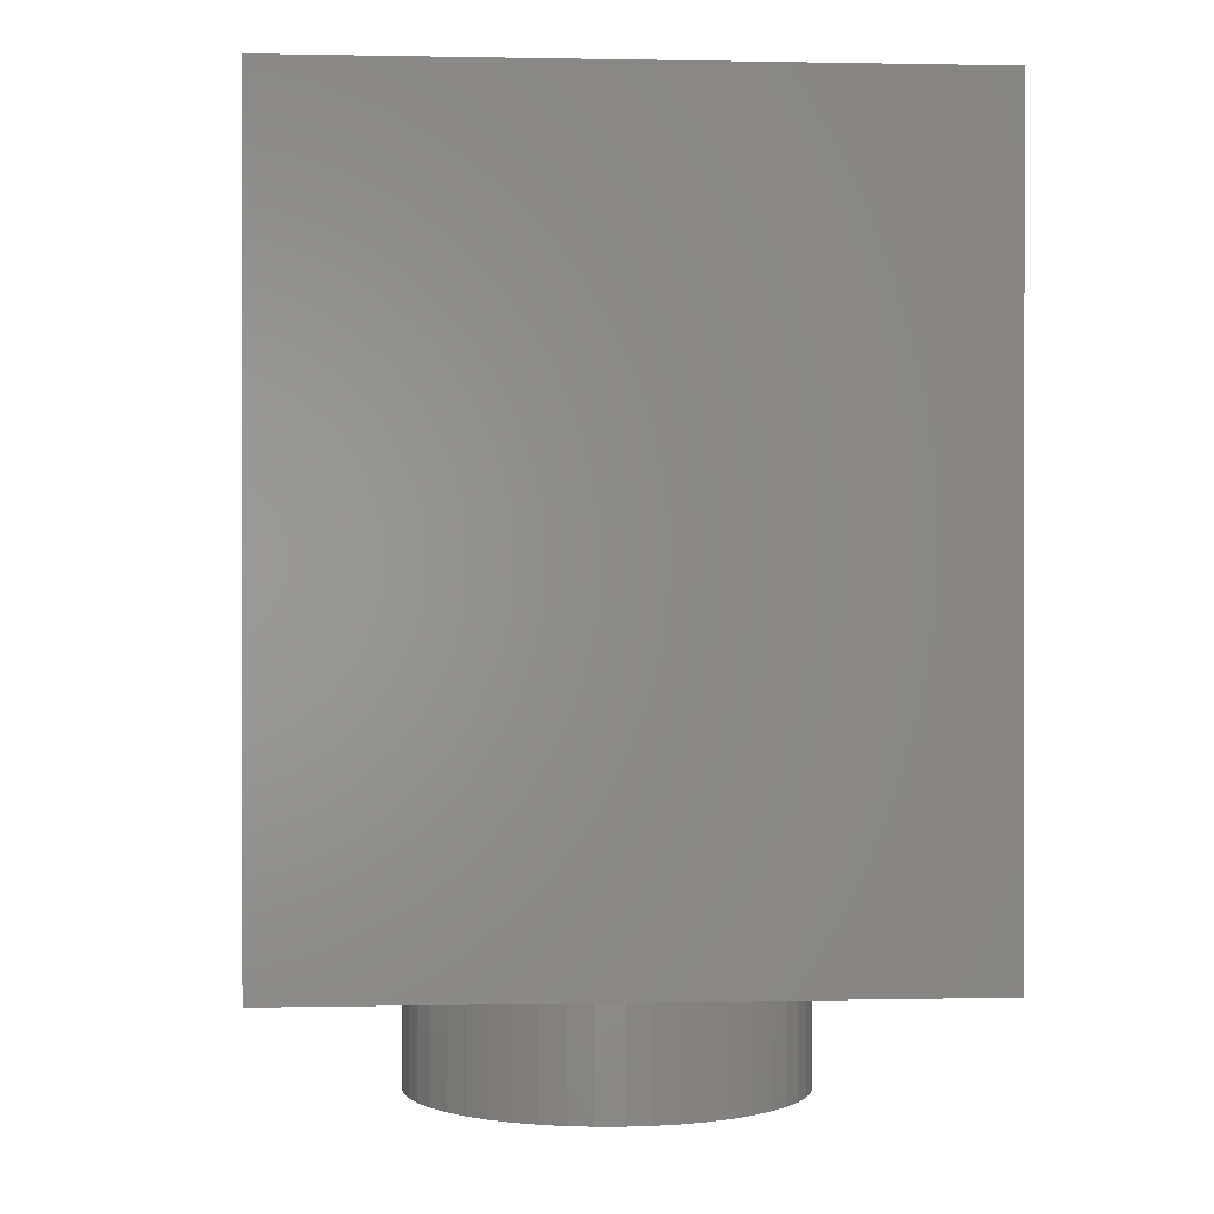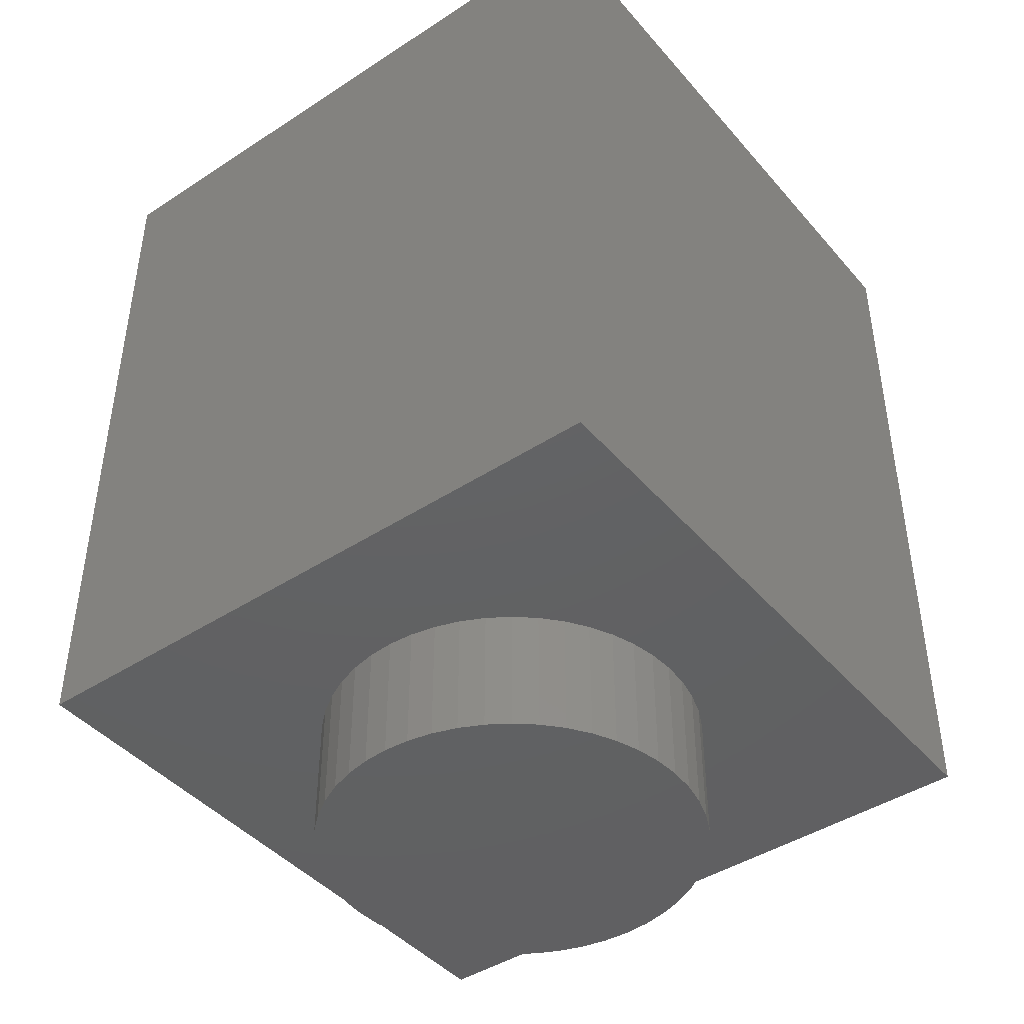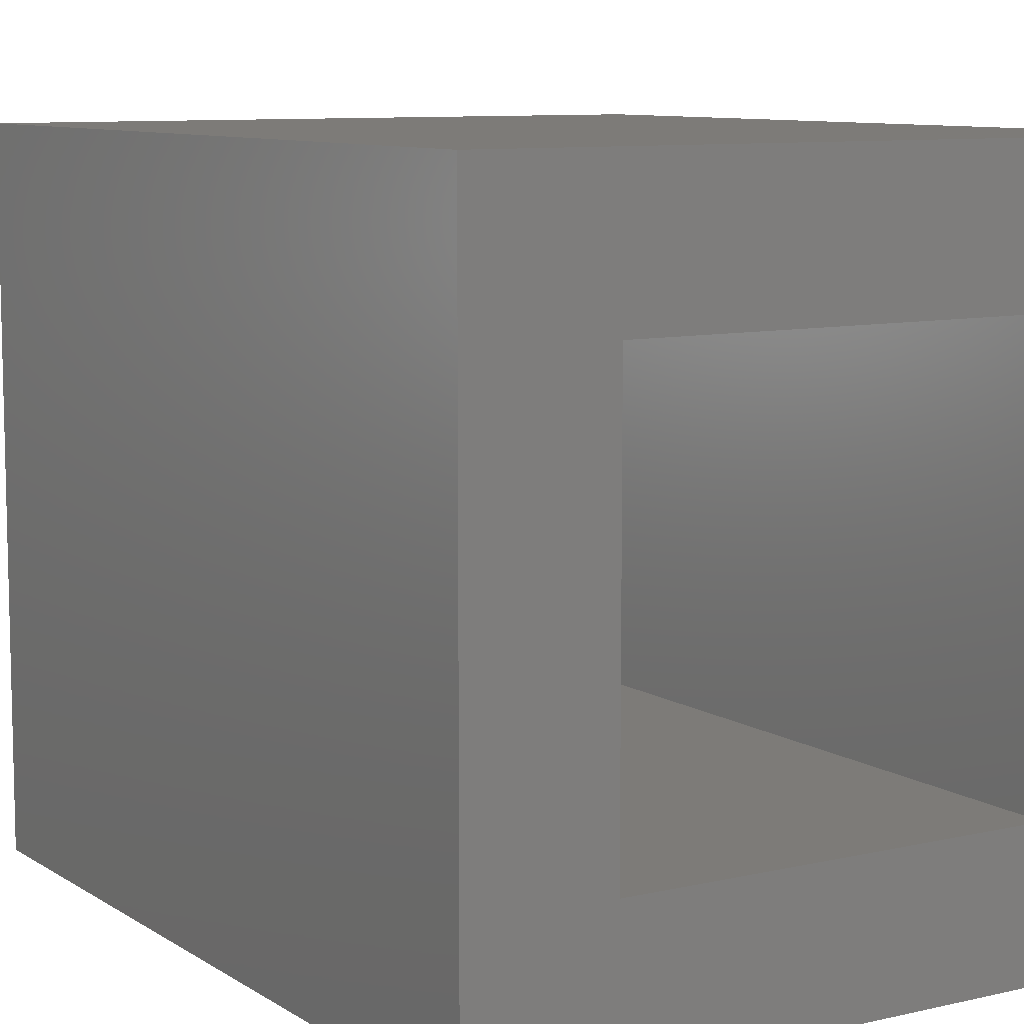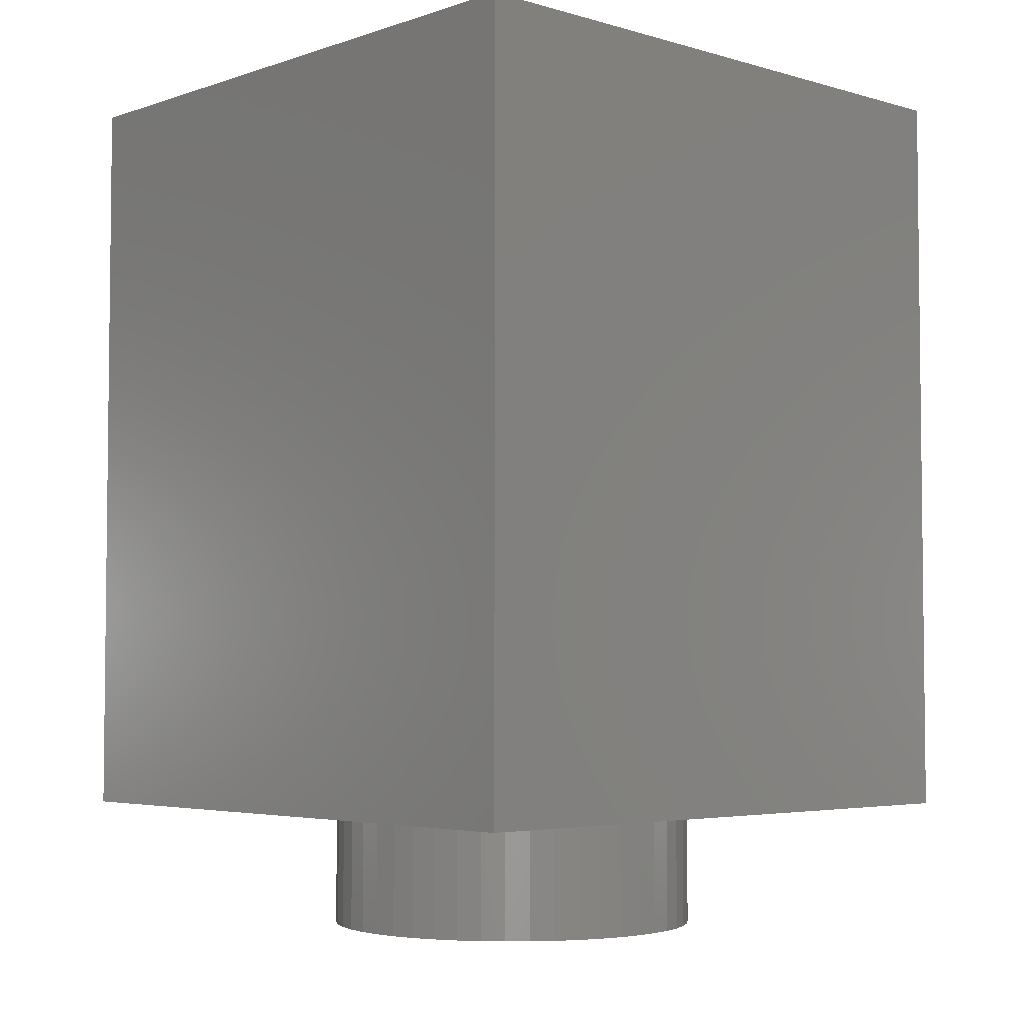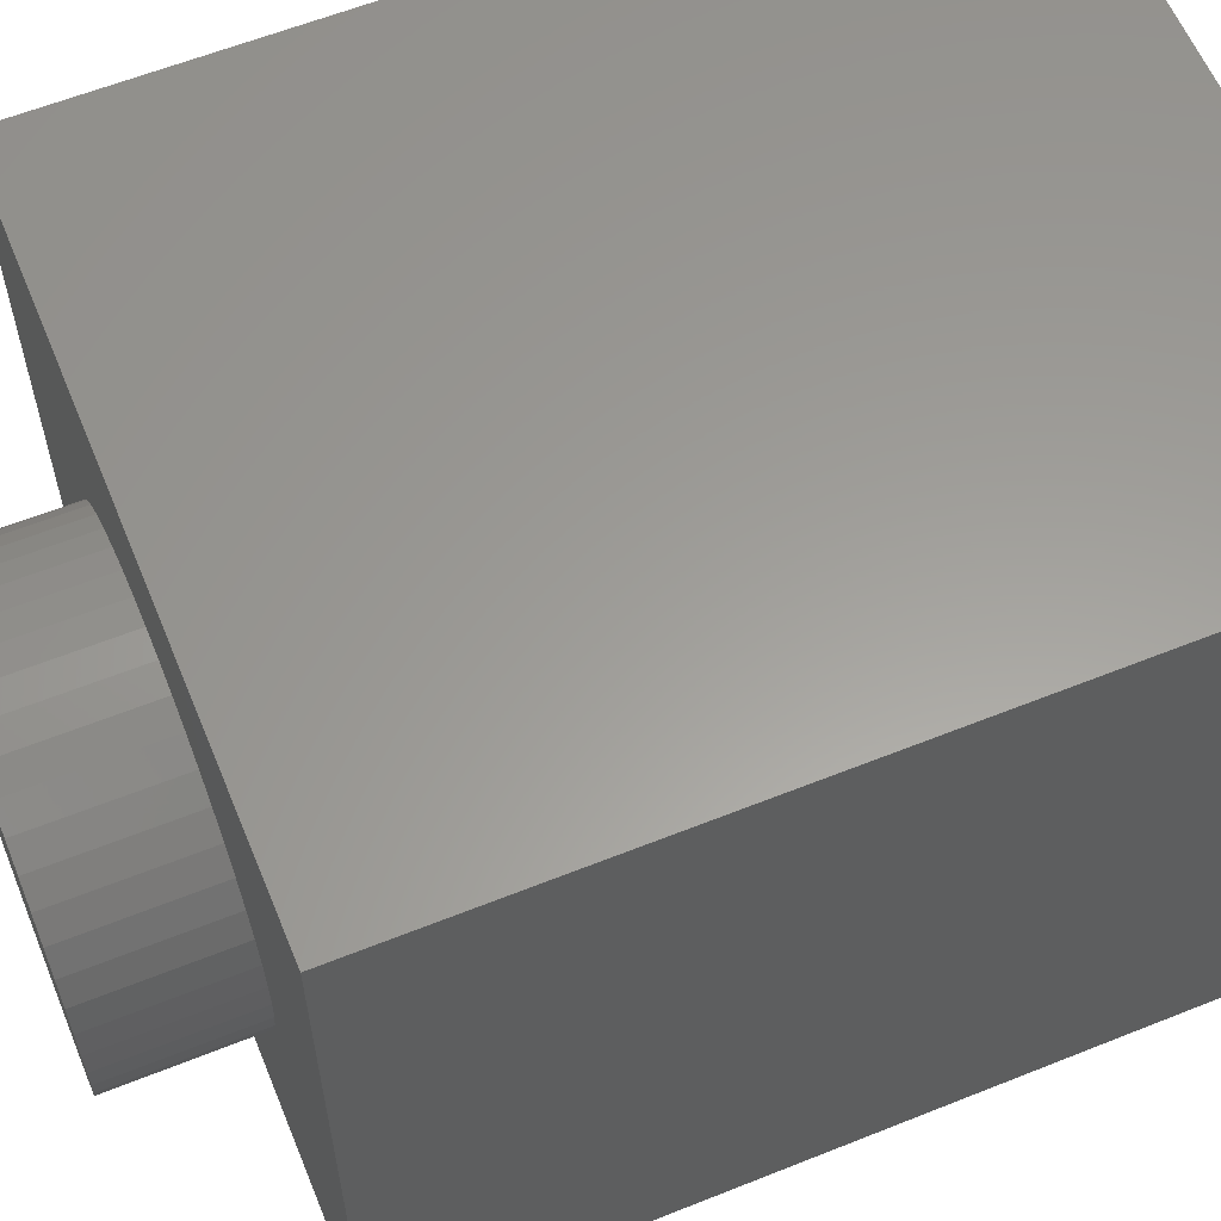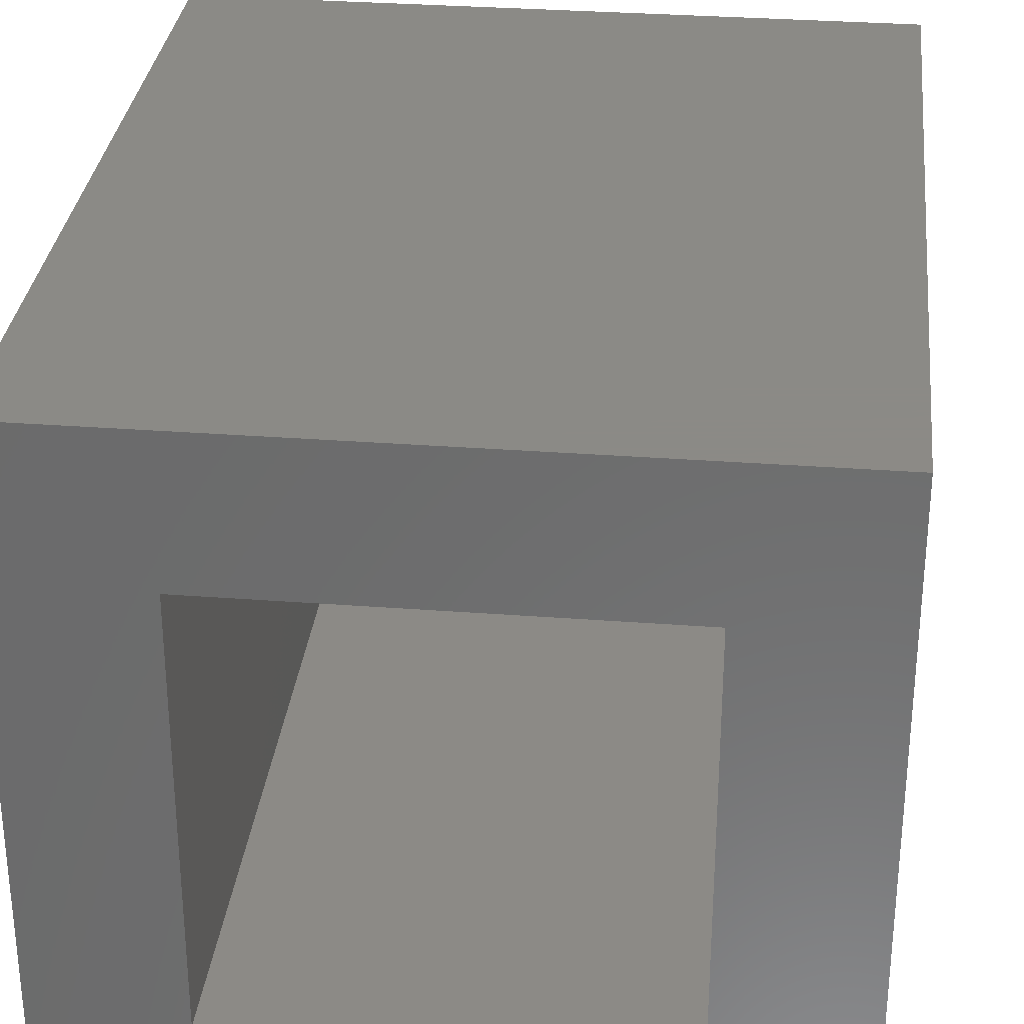
<metadata>
{"format":"stl","ext":"stl","renderer":"f3d","projection":"perspective","resolution":1024,"background":"white","views":[{"elev":0.5,"azim":-94.5,"up":"+Y"},{"elev":-43.6,"azim":127.5,"up":"+Y"},{"elev":9.0,"azim":148.1,"up":"+Z"},{"elev":-4.0,"azim":47.0,"up":"+Y"},{"elev":60.3,"azim":67.7,"up":"+Z"},{"elev":31.2,"azim":-173.8,"up":"+Z"}]}
</metadata>
<code>
# stl→obj: 209 verts, 354 faces
v 0.3132 0 -2.379
v 0 -1.6 -2.4
v 0 0 -2.4
v 0.3132 -1.6 -2.379
v 0.6211 0 -2.318
v 0.6211 -1.6 -2.318
v 0.9185 0 -2.217
v 0.9185 -1.6 -2.217
v 1.2 0 -2.078
v 1.2 -1.6 -2.078
v 1.461 0 -1.904
v 1.461 -1.6 -1.904
v 1.697 0 -1.697
v 1.697 -1.6 -1.697
v 1.904 0 -1.461
v 1.904 -1.6 -1.461
v 2.078 0 -1.2
v 2.078 -1.6 -1.2
v 2.217 0 -0.9185
v 2.217 -1.6 -0.9185
v 2.318 0 -0.6211
v 2.318 -1.6 -0.6211
v 2.379 0 -0.3132
v 2.379 -1.6 -0.3132
v 2.4 0 0
v 2.4 -1.6 0
v 2.379 0 0.3132
v 2.379 -1.6 0.3132
v 2.318 0 0.6211
v 2.318 -1.6 0.6211
v 2.217 0 0.9185
v 2.217 -1.6 0.9185
v 2.078 0 1.2
v 2.078 -1.6 1.2
v 1.904 0 1.461
v 1.904 -1.6 1.461
v 1.697 0 1.697
v 1.697 -1.6 1.697
v 1.461 0 1.904
v 1.461 -1.6 1.904
v 1.2 0 2.078
v 1.2 -1.6 2.078
v 0.9185 0 2.217
v 0.9185 -1.6 2.217
v 0.6211 0 2.318
v 0.6211 -1.6 2.318
v 0.3132 0 2.379
v 0.3132 -1.6 2.379
v 0 0 2.4
v 0 -1.6 2.4
v -0.3132 0 2.379
v -0.3132 -1.6 2.379
v -0.6211 0 2.318
v -0.6211 -1.6 2.318
v -0.9185 0 2.217
v -0.9185 -1.6 2.217
v -1.2 0 2.078
v -1.2 -1.6 2.078
v -1.461 0 1.904
v -1.461 -1.6 1.904
v -1.697 0 1.697
v -1.697 -1.6 1.697
v -1.904 0 1.461
v -1.904 -1.6 1.461
v -2.078 0 1.2
v -2.078 -1.6 1.2
v -2.217 0 0.9185
v -2.217 -1.6 0.9185
v -2.318 0 0.6211
v -2.318 -1.6 0.6211
v -2.379 0 0.3132
v -2.379 -1.6 0.3132
v -2.4 0 0
v -2.4 -1.6 0
v -2.379 0 -0.3132
v -2.379 -1.6 -0.3132
v -2.318 0 -0.6211
v -2.318 -1.6 -0.6211
v -2.217 0 -0.9185
v -2.217 -1.6 -0.9185
v -2.078 0 -1.2
v -2.078 -1.6 -1.2
v -1.904 0 -1.461
v -1.904 -1.6 -1.461
v -1.697 0 -1.697
v -1.697 -1.6 -1.697
v -1.461 0 -1.904
v -1.461 -1.6 -1.904
v -1.2 0 -2.078
v -1.2 -1.6 -2.078
v -0.9185 0 -2.217
v -0.9185 -1.6 -2.217
v -0.6211 0 -2.318
v -0.6211 -1.6 -2.318
v -0.3132 0 -2.379
v -0.3132 -1.6 -2.379
v 0 -1.6 0
v -4 0 4
v -4 0 -4
v 4 0 -4
v 4 0 4
v 4 9.6 4
v -4 9.6 4
v 4 9.6 -4
v -4 9.6 -4
v 2.4 1.6 2.4
v -2.4 1.6 -2.4
v -2.4 1.6 2.4
v 2.4 1.6 -2.4
v -2.4 9.6 2.4
v 2.4 9.6 2.4
v 2.4 9.6 -2.4
v -2.4 9.6 -2.4
v -1.556 7.531 -4
v -2.2 6.4 -4
v -2.181 6.609 -4
v -1.746 7.374 -4
v -2.125 6.814 -4
v -1.905 7.2 -4
v -2.033 7.012 -4
v 0 8 -4
v -1.339 7.669 -4
v -0.2872 7.986 -4
v -1.1 7.786 -4
v -0.5694 7.945 -4
v -0.8419 7.878 -4
v -0.84 6.4 -4
v -0.84 7.1 -4
v 0 7.1 -4
v 0 6.4 -4
v -0.7761 6.668 -4
v -0.594 6.895 -4
v -0.3215 7.047 -4
v 0.3215 7.047 -4
v 0.594 6.895 -4
v 0.7761 6.668 -4
v 0.84 6.4 -4
v 0.7761 6.132 -4
v 0.594 5.905 -4
v 0.3215 5.753 -4
v 0 5.7 -4
v 0.84 7.1 -4
v 0.84 5.7 -4
v 1.556 7.531 -4
v 2.181 6.609 -4
v 2.2 6.4 -4
v 1.746 7.374 -4
v 2.125 6.814 -4
v 1.905 7.2 -4
v 2.033 7.012 -4
v 1.339 7.669 -4
v 0.2872 7.986 -4
v 1.1 7.786 -4
v 0.5694 7.945 -4
v 0.8419 7.878 -4
v -2.2 8 -4
v -0.2871 7.986 -4
v 2.2 8 -4
v 0.2871 7.986 -4
v 1.556 5.269 -4
v 2.033 5.788 -4
v 1.343 2.869 -4
v 1.9 4 -4
v 1.884 3.791 -4
v 1.508 3.026 -4
v 1.835 3.586 -4
v 1.645 3.2 -4
v 1.755 3.388 -4
v 0 2.4 -4
v 1.157 2.731 -4
v 0.248 2.414 -4
v 0.95 2.614 -4
v 0.4917 2.455 -4
v 0.7271 2.522 -4
v 0.7 4 -4
v 0.7 3.4 -4
v 0 3.4 -4
v 1.9 2.4 -4
v -1.9 2.4 -4
v -0.248 2.414 -4
v -0.4917 2.455 -4
v -0.7271 2.522 -4
v -0.95 2.614 -4
v -1.157 2.731 -4
v -1.343 2.869 -4
v -1.508 3.026 -4
v -1.645 3.2 -4
v -1.755 3.388 -4
v -1.835 3.586 -4
v -1.884 3.791 -4
v -1.9 4 -4
v 0 4 -4
v -0.6467 3.77 -4
v -0.7 4 -4
v -0.495 3.576 -4
v -0.2679 3.446 -4
v 0.2679 3.446 -4
v 0.495 3.576 -4
v 0.6467 3.77 -4
v 0.6467 4.23 -4
v 0.495 4.424 -4
v 0.2679 4.554 -4
v 0 4.6 -4
v -0.7 3.4 -4
v 0.7 4.6 -4
v 1.755 4.612 -4
v 1.292 5.143 -4
v -4 4.8 -4
v 4 4.8 -4
f 1 2 3
f 2 1 4
f 5 4 1
f 4 5 6
f 7 6 5
f 6 7 8
f 9 8 7
f 8 9 10
f 11 10 9
f 10 11 12
f 13 12 11
f 12 13 14
f 15 14 13
f 14 15 16
f 17 16 15
f 16 17 18
f 19 18 17
f 18 19 20
f 21 20 19
f 20 21 22
f 23 22 21
f 22 23 24
f 25 24 23
f 24 25 26
f 27 26 25
f 26 27 28
f 29 28 27
f 28 29 30
f 31 30 29
f 30 31 32
f 33 32 31
f 32 33 34
f 35 34 33
f 34 35 36
f 37 36 35
f 36 37 38
f 39 38 37
f 38 39 40
f 41 40 39
f 40 41 42
f 43 42 41
f 42 43 44
f 45 44 43
f 44 45 46
f 47 46 45
f 46 47 48
f 49 48 47
f 48 49 50
f 51 50 49
f 50 51 52
f 53 52 51
f 52 53 54
f 55 54 53
f 54 55 56
f 57 56 55
f 56 57 58
f 59 58 57
f 58 59 60
f 61 60 59
f 60 61 62
f 63 62 61
f 62 63 64
f 65 64 63
f 64 65 66
f 67 66 65
f 66 67 68
f 69 68 67
f 68 69 70
f 71 70 69
f 70 71 72
f 73 72 71
f 72 73 74
f 75 74 73
f 74 75 76
f 77 76 75
f 76 77 78
f 79 78 77
f 78 79 80
f 81 80 79
f 80 81 82
f 83 82 81
f 82 83 84
f 85 84 83
f 84 85 86
f 87 86 85
f 86 87 88
f 89 88 87
f 88 89 90
f 91 90 89
f 90 91 92
f 93 92 91
f 92 93 94
f 95 94 93
f 94 95 96
f 3 96 95
f 96 3 2
f 97 2 4
f 97 4 6
f 97 6 8
f 97 8 10
f 97 10 12
f 97 12 14
f 97 14 16
f 97 16 18
f 97 18 20
f 97 20 22
f 97 22 24
f 97 24 26
f 97 26 28
f 97 28 30
f 97 30 32
f 97 32 34
f 97 34 36
f 97 36 38
f 97 38 40
f 97 40 42
f 97 42 44
f 97 44 46
f 97 46 48
f 97 48 50
f 97 50 52
f 97 52 54
f 97 54 56
f 97 56 58
f 97 58 60
f 97 60 62
f 97 62 64
f 97 64 66
f 97 66 68
f 97 68 70
f 97 70 72
f 97 72 74
f 97 74 76
f 97 76 78
f 97 78 80
f 97 80 82
f 97 82 84
f 97 84 86
f 97 86 88
f 97 88 90
f 97 90 92
f 97 92 94
f 97 94 96
f 97 96 2
f 98 99 100
f 100 101 98
f 98 101 102
f 102 103 98
f 101 100 104
f 104 102 101
f 99 98 103
f 103 105 99
f 106 107 108
f 107 106 109
f 106 110 111
f 110 106 108
f 109 111 112
f 111 109 106
f 107 112 113
f 112 107 109
f 108 113 110
f 113 108 107
f 113 112 104
f 104 105 113
f 104 112 111
f 111 102 104
f 111 110 103
f 103 102 111
f 103 110 113
f 113 105 103
f 114 115 116
f 116 117 114
f 117 116 118
f 118 119 117
f 119 118 120
f 121 114 122
f 122 123 121
f 123 122 124
f 124 125 123
f 125 124 126
f 127 128 114
f 114 115 127
f 129 121 114
f 114 128 129
f 130 127 131
f 130 131 132
f 130 132 133
f 130 133 129
f 130 129 134
f 130 134 135
f 130 135 136
f 130 136 137
f 130 137 138
f 130 138 139
f 130 139 140
f 130 140 141
f 131 127 128
f 132 131 128
f 133 132 128
f 129 133 128
f 134 129 142
f 135 134 142
f 136 135 142
f 137 136 142
f 138 137 143
f 139 138 143
f 140 139 143
f 141 140 143
f 144 145 146
f 145 144 147
f 147 148 145
f 148 147 149
f 149 150 148
f 121 151 144
f 151 121 152
f 152 153 151
f 153 152 154
f 154 155 153
f 137 146 144
f 144 142 137
f 129 142 144
f 144 121 129
f 156 116 115
f 156 118 116
f 156 120 118
f 156 119 120
f 156 117 119
f 156 114 117
f 156 122 114
f 156 124 122
f 156 126 124
f 156 125 126
f 156 157 125
f 156 121 157
f 158 159 121
f 158 154 159
f 158 155 154
f 158 153 155
f 158 151 153
f 158 144 151
f 158 147 144
f 158 149 147
f 158 150 149
f 158 148 150
f 158 145 148
f 158 146 145
f 137 160 161
f 161 146 137
f 137 143 160
f 162 163 164
f 164 165 162
f 165 164 166
f 166 167 165
f 167 166 168
f 169 162 170
f 170 171 169
f 171 170 172
f 172 173 171
f 173 172 174
f 175 176 162
f 162 163 175
f 177 169 162
f 162 176 177
f 178 164 163
f 178 166 164
f 178 168 166
f 178 167 168
f 178 165 167
f 178 162 165
f 178 170 162
f 178 172 170
f 178 174 172
f 178 173 174
f 178 171 173
f 178 169 171
f 179 180 169
f 179 181 180
f 179 182 181
f 179 183 182
f 179 184 183
f 179 185 184
f 179 186 185
f 179 187 186
f 179 188 187
f 179 189 188
f 179 190 189
f 179 191 190
f 192 193 194
f 192 195 193
f 192 196 195
f 192 177 196
f 192 197 177
f 192 198 197
f 192 199 198
f 192 175 199
f 192 200 175
f 192 201 200
f 192 202 201
f 192 203 202
f 193 204 194
f 195 204 193
f 196 204 195
f 177 204 196
f 197 176 177
f 198 176 197
f 199 176 198
f 175 176 199
f 200 205 175
f 201 205 200
f 202 205 201
f 203 205 202
f 185 190 191
f 190 185 186
f 186 189 190
f 189 186 187
f 187 188 189
f 169 184 185
f 184 169 180
f 180 183 184
f 183 180 181
f 181 182 183
f 194 191 185
f 185 204 194
f 177 204 185
f 185 169 177
f 175 163 206
f 206 207 175
f 143 207 160
f 175 207 205
f 205 207 143
f 203 205 143
f 143 141 203
f 163 146 161
f 163 161 206
f 206 161 160
f 206 160 207
f 105 156 158
f 158 104 105
f 105 208 115
f 115 156 105
f 208 141 130
f 130 115 208
f 208 203 141
f 208 191 192
f 192 203 208
f 208 99 179
f 179 191 208
f 99 100 178
f 178 179 99
f 100 209 163
f 163 178 100
f 209 146 163
f 209 104 158
f 158 146 209

</code>
